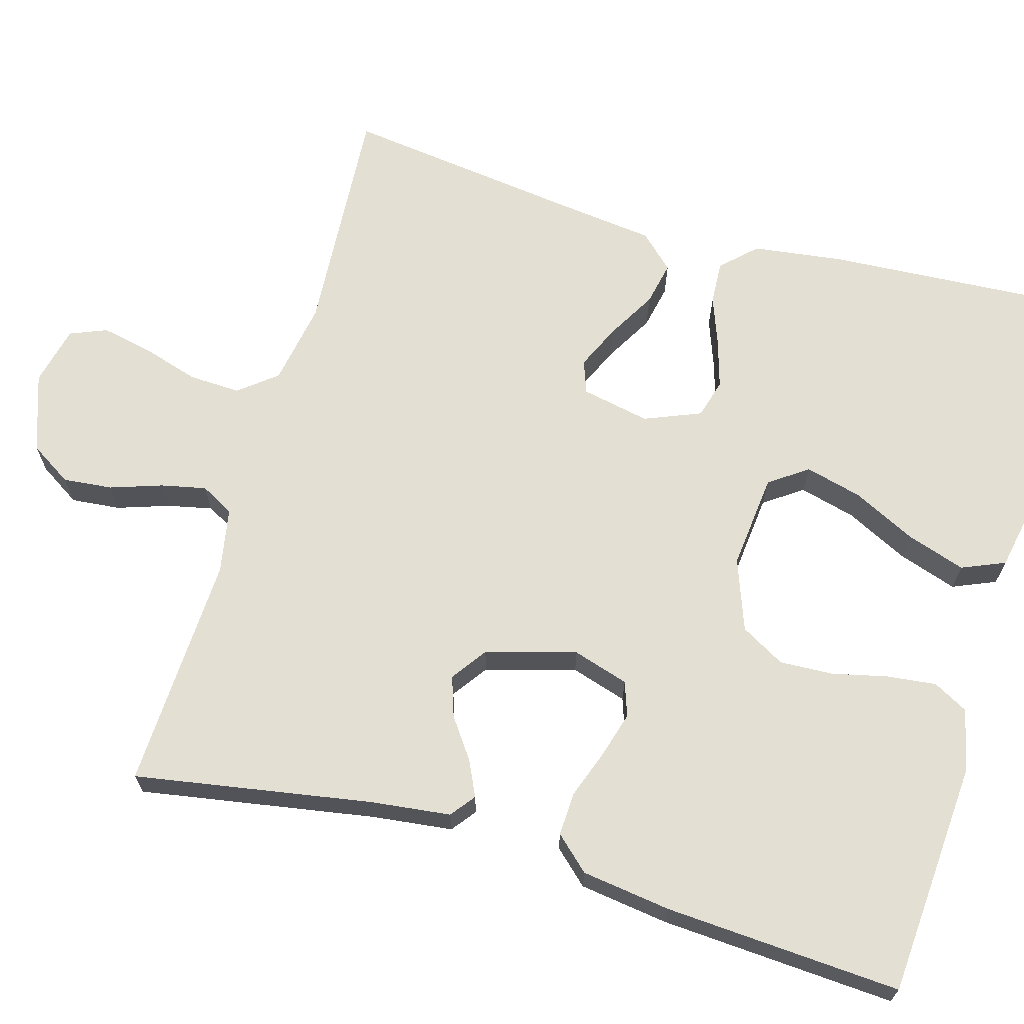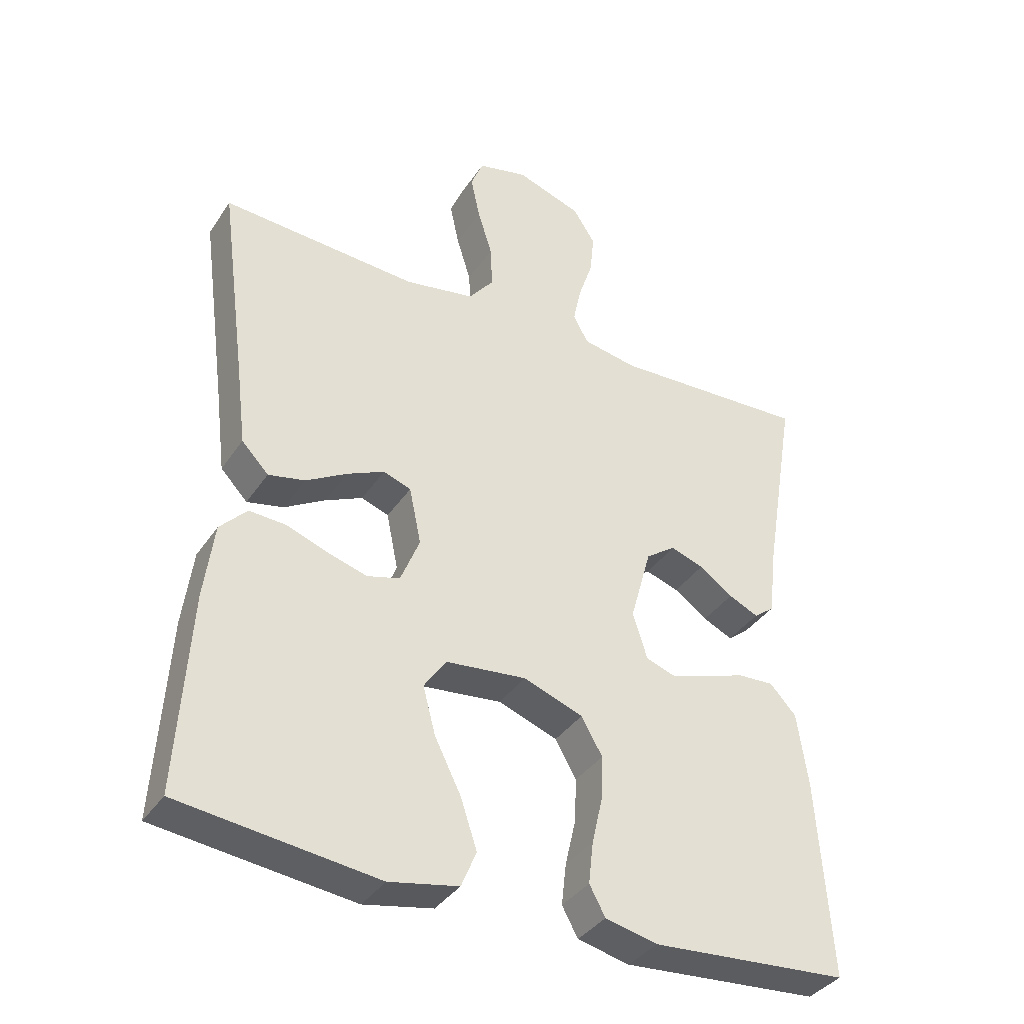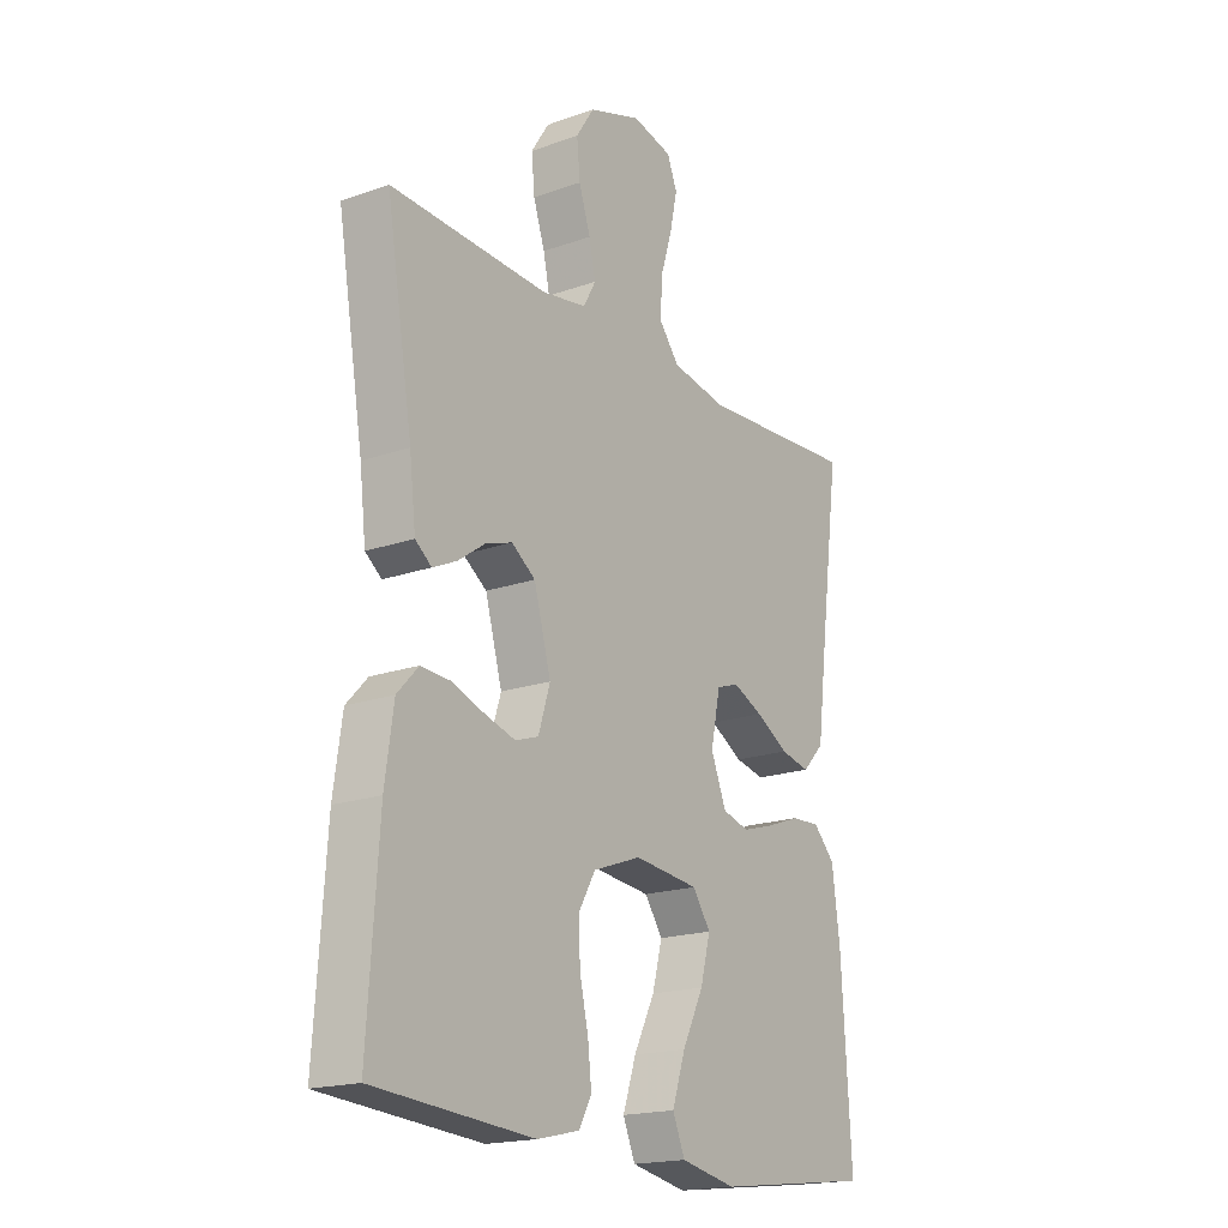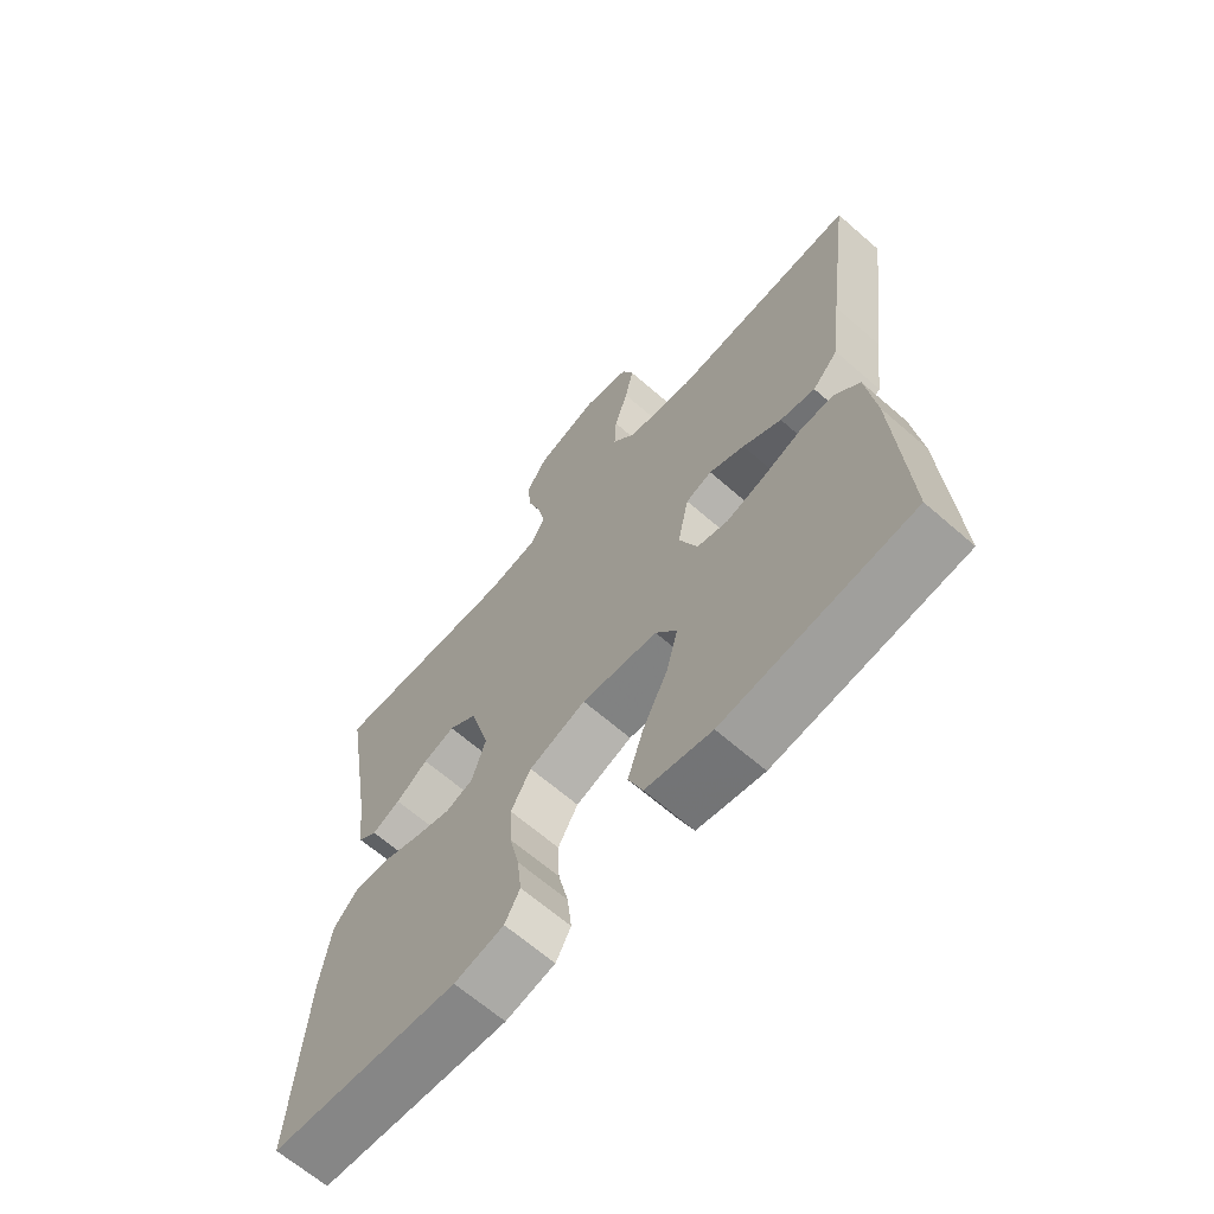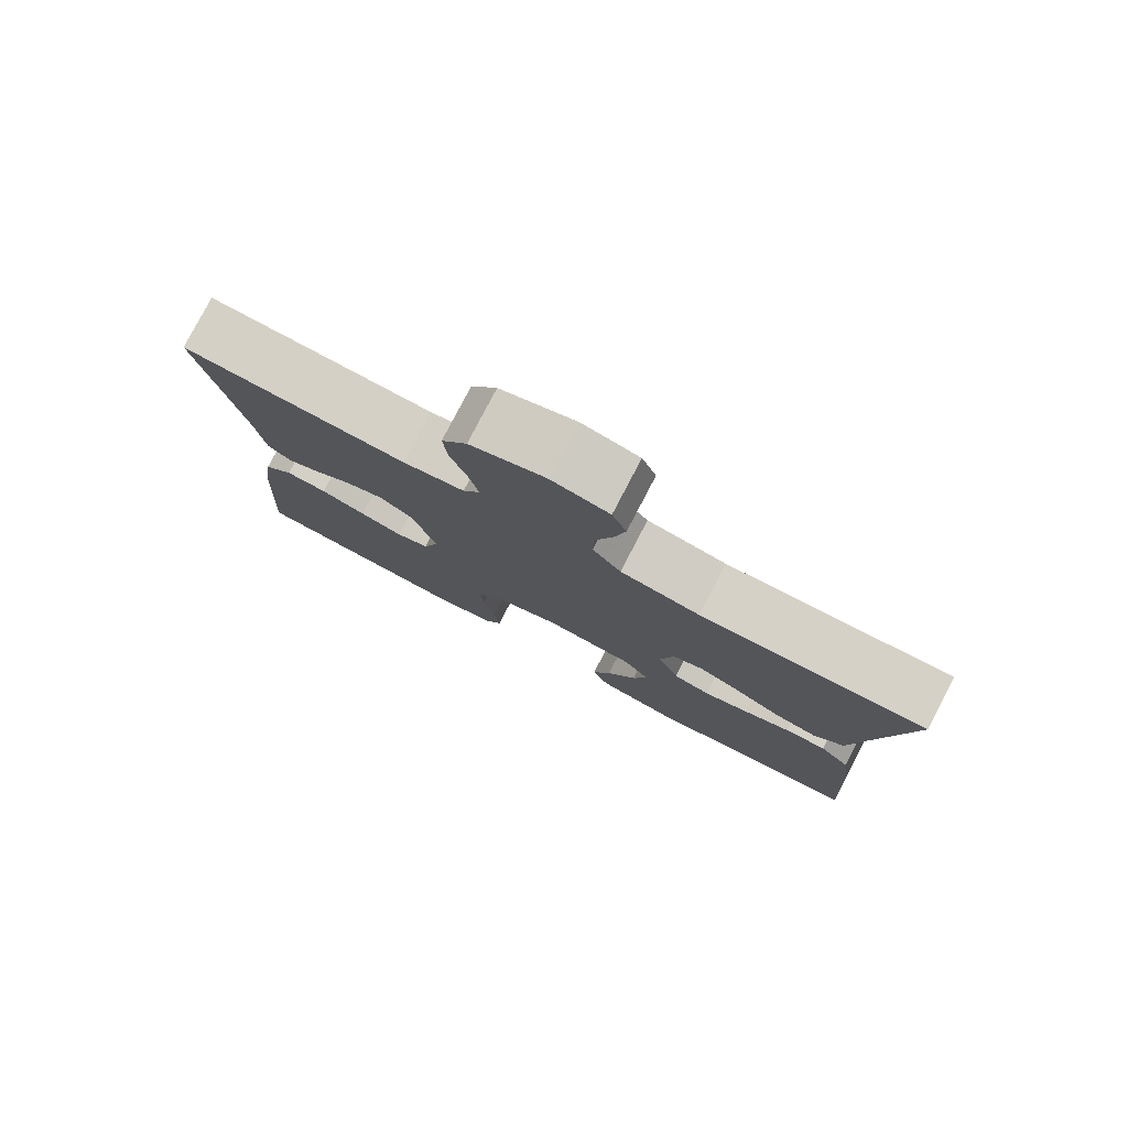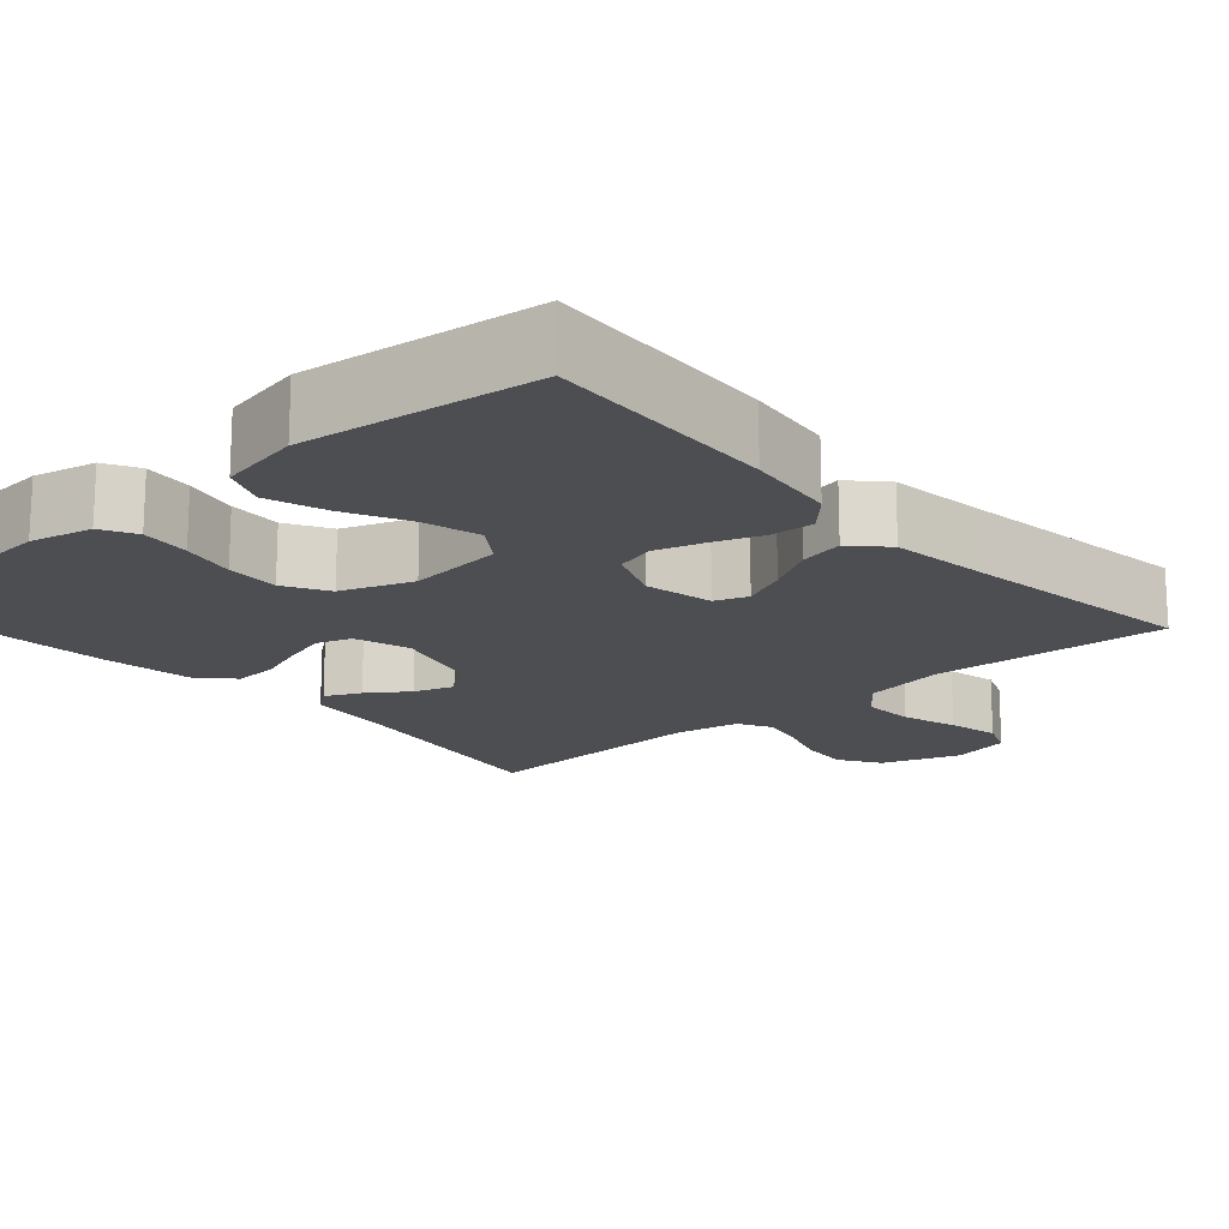
<metadata>
{"format":"obj","ext":"obj","renderer":"f3d","projection":"perspective","resolution":1024,"background":"white","views":[{"elev":67.1,"azim":105.9,"up":"+Y"},{"elev":-37.3,"azim":-29.8,"up":"+Z"},{"elev":-18.7,"azim":124.1,"up":"+Z"},{"elev":-65.7,"azim":-131.2,"up":"+Z"},{"elev":79.7,"azim":-152.4,"up":"+Z"},{"elev":-17.1,"azim":-138.5,"up":"+Y"}]}
</metadata>
<code>
v 0.5 0.07 -0.5
v 0.2 0.07 -0.523
v 0.121 0.07 -0.505
v 0.097 0.07 -0.461
v 0.104 0.07 -0.398
v 0.12 0.07 -0.328
v 0.123 0.07 -0.26
v 0.091 0.07 -0.204
v 0 0.07 -0.171
v -0.122 0.07 -0.184
v -0.156 0.07 -0.233
v -0.137 0.07 -0.305
v -0.097 0.07 -0.385
v -0.072 0.07 -0.46
v -0.095 0.07 -0.515
v -0.2 0.07 -0.536
v -0.5 0.07 -0.5
v -0.482 0.07 -0.2
v -0.467 0.07 -0.085
v -0.426 0.07 -0.042
v -0.371 0.07 -0.045
v -0.308 0.07 -0.068
v -0.247 0.07 -0.086
v -0.197 0.07 -0.072
v -0.168 0.07 0
v -0.186 0.07 0.087
v -0.228 0.07 0.102
v -0.285 0.07 0.076
v -0.347 0.07 0.04
v -0.403 0.07 0.028
v -0.444 0.07 0.071
v -0.46 0.07 0.2
v -0.5 0.07 0.5
v -0.2 0.07 0.481
v -0.094 0.07 0.5
v -0.056 0.07 0.548
v -0.059 0.07 0.614
v -0.081 0.07 0.685
v -0.095 0.07 0.751
v -0.076 0.07 0.798
v 0 0.07 0.816
v 0.1 0.07 0.782
v 0.134 0.07 0.729
v 0.128 0.07 0.666
v 0.106 0.07 0.6
v 0.094 0.07 0.543
v 0.117 0.07 0.501
v 0.2 0.07 0.486
v 0.5 0.07 0.5
v 0.45 0.07 0.2
v 0.438 0.07 0.097
v 0.407 0.07 0.073
v 0.362 0.07 0.094
v 0.311 0.07 0.13
v 0.26 0.07 0.147
v 0.215 0.07 0.115
v 0.183 0.07 0
v 0.205 0.07 -0.071
v 0.249 0.07 -0.086
v 0.307 0.07 -0.069
v 0.368 0.07 -0.047
v 0.424 0.07 -0.044
v 0.464 0.07 -0.087
v 0.48 0.07 -0.2
v 0.5 0 -0.5
v 0.2 0 -0.523
v 0.121 0 -0.505
v 0.097 0 -0.461
v 0.104 0 -0.398
v 0.12 0 -0.328
v 0.123 0 -0.26
v 0.091 0 -0.204
v 0 0 -0.171
v -0.122 0 -0.184
v -0.156 0 -0.233
v -0.137 0 -0.305
v -0.097 0 -0.385
v -0.072 0 -0.46
v -0.095 0 -0.515
v -0.2 0 -0.536
v -0.5 0 -0.5
v -0.482 0 -0.2
v -0.467 0 -0.085
v -0.426 0 -0.042
v -0.371 0 -0.045
v -0.308 0 -0.068
v -0.247 0 -0.086
v -0.197 0 -0.072
v -0.168 0 0
v -0.186 0 0.087
v -0.228 0 0.102
v -0.285 0 0.076
v -0.347 0 0.04
v -0.403 0 0.028
v -0.444 0 0.071
v -0.46 0 0.2
v -0.5 0 0.5
v -0.2 0 0.481
v -0.094 0 0.5
v -0.056 0 0.548
v -0.059 0 0.614
v -0.081 0 0.685
v -0.095 0 0.751
v -0.076 0 0.798
v 0 0 0.816
v 0.1 0 0.782
v 0.134 0 0.729
v 0.128 0 0.666
v 0.106 0 0.6
v 0.094 0 0.543
v 0.117 0 0.501
v 0.2 0 0.486
v 0.5 0 0.5
v 0.45 0 0.2
v 0.438 0 0.097
v 0.407 0 0.073
v 0.362 0 0.094
v 0.311 0 0.13
v 0.26 0 0.147
v 0.215 0 0.115
v 0.183 0 0
v 0.205 0 -0.071
v 0.249 0 -0.086
v 0.307 0 -0.069
v 0.368 0 -0.047
v 0.424 0 -0.044
v 0.464 0 -0.087
v 0.48 0 -0.2
f 4 5 6
f 3 4 6
f 2 3 6
f 1 2 6
f 64 1 6
f 63 64 6
f 62 63 6
f 61 62 6
f 60 61 6
f 59 60 6 7
f 58 59 7 8
f 57 58 8 9
f 56 57 9 10
f 52 53 54
f 51 52 54
f 50 51 54
f 50 54 55
f 49 50 55
f 48 49 55
f 47 48 55 56
f 43 44 45
f 42 43 45
f 41 42 45
f 40 41 45
f 39 40 45
f 38 39 45
f 37 38 45
f 36 37 45 46
f 47 56 10
f 46 47 10
f 36 46 10
f 35 36 10
f 30 31 32
f 29 30 32
f 28 29 32
f 32 33 34
f 28 32 34
f 27 28 34
f 20 21 22
f 19 20 22
f 18 19 22
f 17 18 22
f 16 17 22
f 15 16 22
f 14 15 22
f 13 14 22
f 12 13 22
f 11 12 22 23
f 10 11 23 24
f 26 27 34 35
f 25 26 35 10
f 10 24 25
f 70 69 68
f 70 68 67
f 70 67 66
f 70 66 65
f 70 65 128
f 70 128 127
f 70 127 126
f 70 126 125
f 70 125 124
f 71 70 124 123
f 72 71 123 122
f 73 72 122 121
f 74 73 121 120
f 118 117 116
f 118 116 115
f 118 115 114
f 119 118 114
f 119 114 113
f 119 113 112
f 120 119 112 111
f 109 108 107
f 109 107 106
f 109 106 105
f 109 105 104
f 109 104 103
f 109 103 102
f 109 102 101
f 110 109 101 100
f 74 120 111
f 74 111 110
f 74 110 100
f 74 100 99
f 96 95 94
f 96 94 93
f 96 93 92
f 98 97 96
f 98 96 92
f 98 92 91
f 86 85 84
f 86 84 83
f 86 83 82
f 86 82 81
f 86 81 80
f 86 80 79
f 86 79 78
f 86 78 77
f 86 77 76
f 87 86 76 75
f 88 87 75 74
f 99 98 91 90
f 74 99 90 89
f 89 88 74
f 1 65 66 2
f 2 66 67 3
f 3 67 68 4
f 4 68 69 5
f 5 69 70 6
f 6 70 71 7
f 7 71 72 8
f 8 72 73 9
f 9 73 74 10
f 10 74 75 11
f 11 75 76 12
f 12 76 77 13
f 13 77 78 14
f 14 78 79 15
f 15 79 80 16
f 16 80 81 17
f 17 81 82 18
f 18 82 83 19
f 19 83 84 20
f 20 84 85 21
f 21 85 86 22
f 22 86 87 23
f 23 87 88 24
f 24 88 89 25
f 25 89 90 26
f 26 90 91 27
f 27 91 92 28
f 28 92 93 29
f 29 93 94 30
f 30 94 95 31
f 31 95 96 32
f 32 96 97 33
f 33 97 98 34
f 34 98 99 35
f 35 99 100 36
f 36 100 101 37
f 37 101 102 38
f 38 102 103 39
f 39 103 104 40
f 40 104 105 41
f 41 105 106 42
f 42 106 107 43
f 43 107 108 44
f 44 108 109 45
f 45 109 110 46
f 46 110 111 47
f 47 111 112 48
f 48 112 113 49
f 49 113 114 50
f 50 114 115 51
f 51 115 116 52
f 52 116 117 53
f 53 117 118 54
f 54 118 119 55
f 55 119 120 56
f 56 120 121 57
f 57 121 122 58
f 58 122 123 59
f 59 123 124 60
f 60 124 125 61
f 61 125 126 62
f 62 126 127 63
f 63 127 128 64
f 64 128 65 1

</code>
